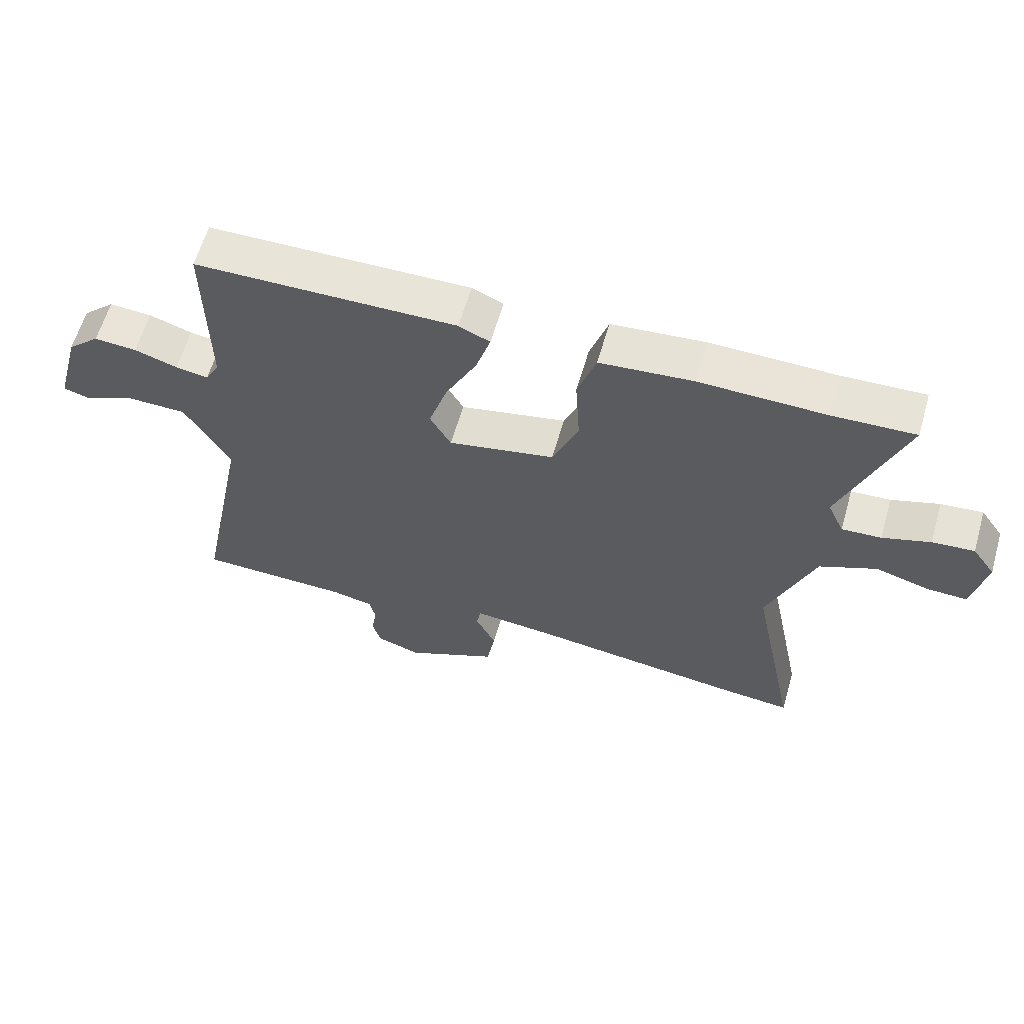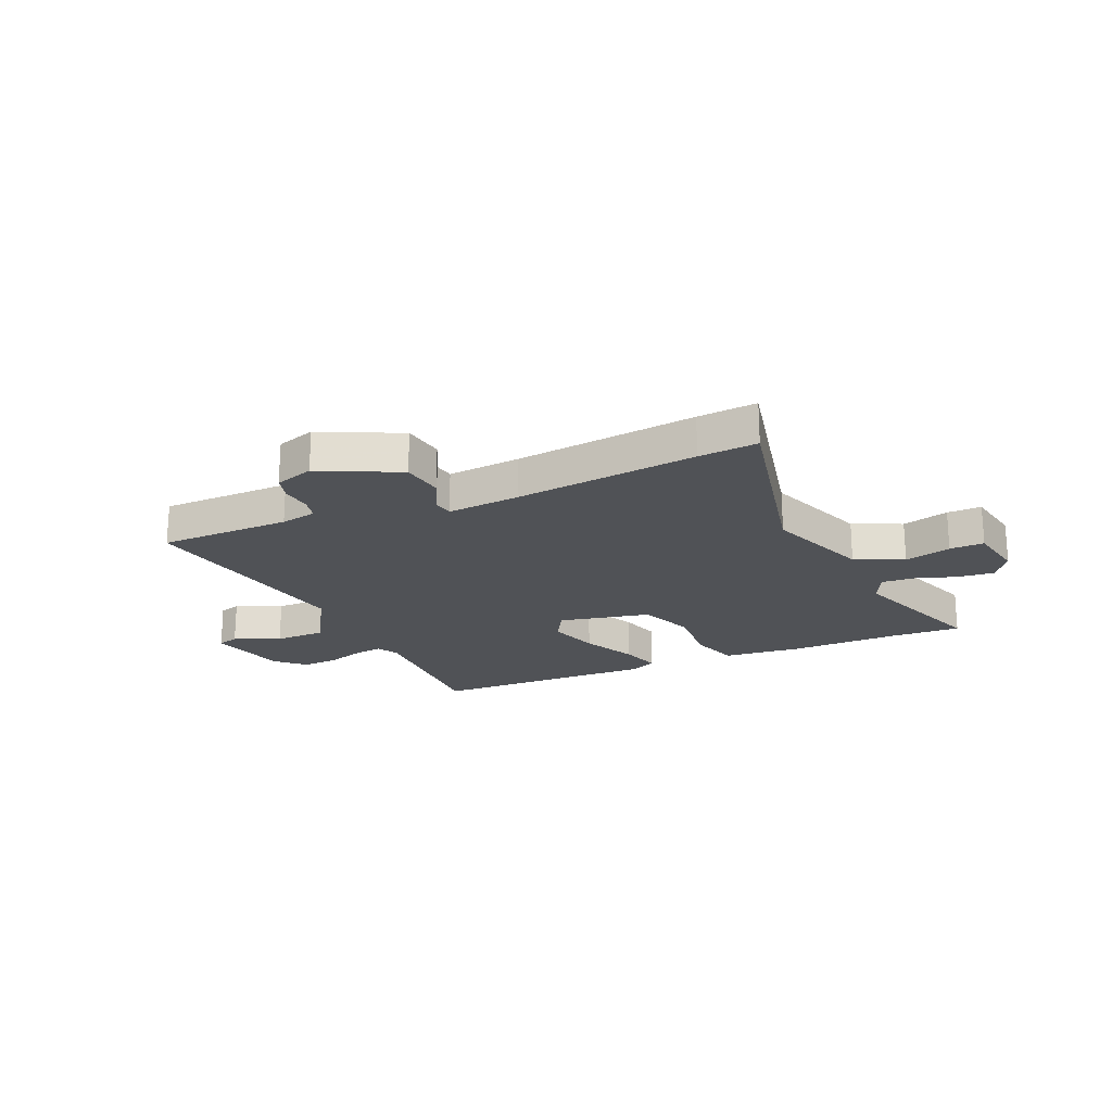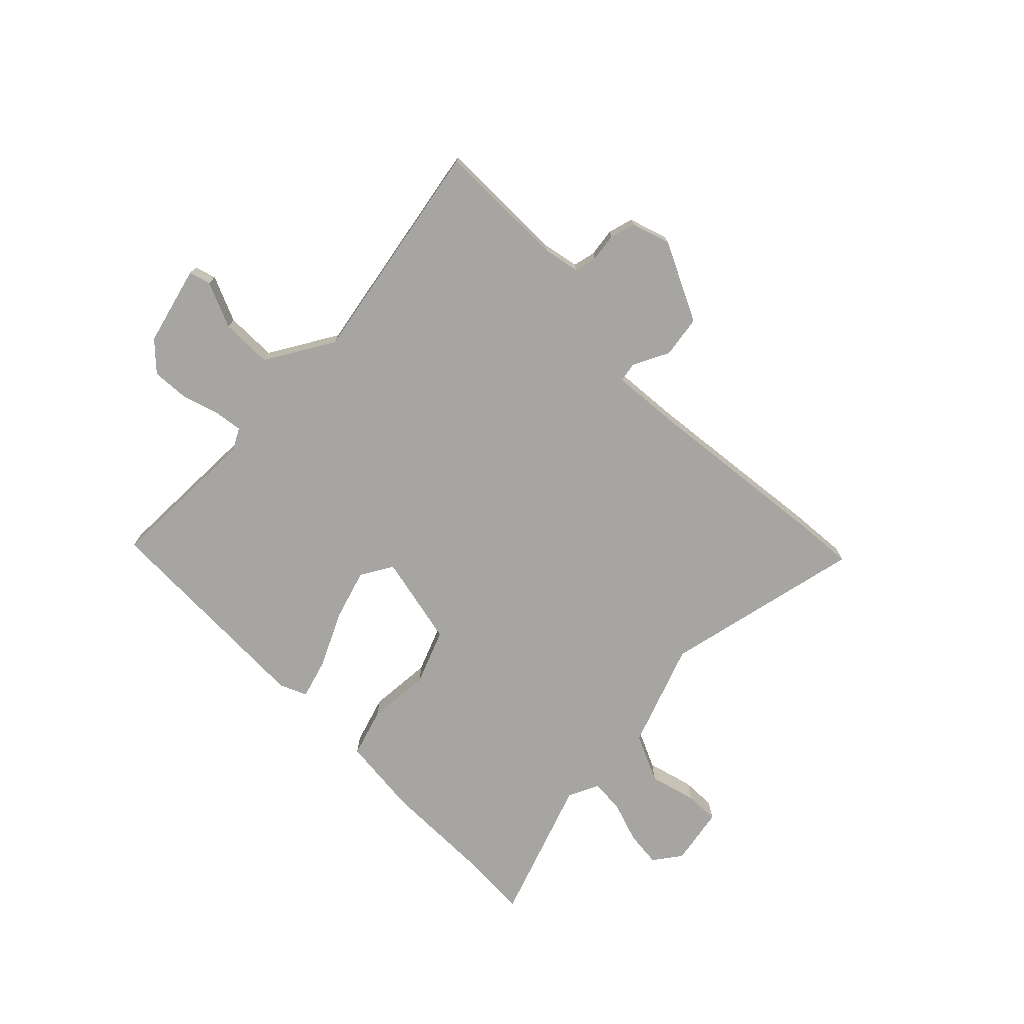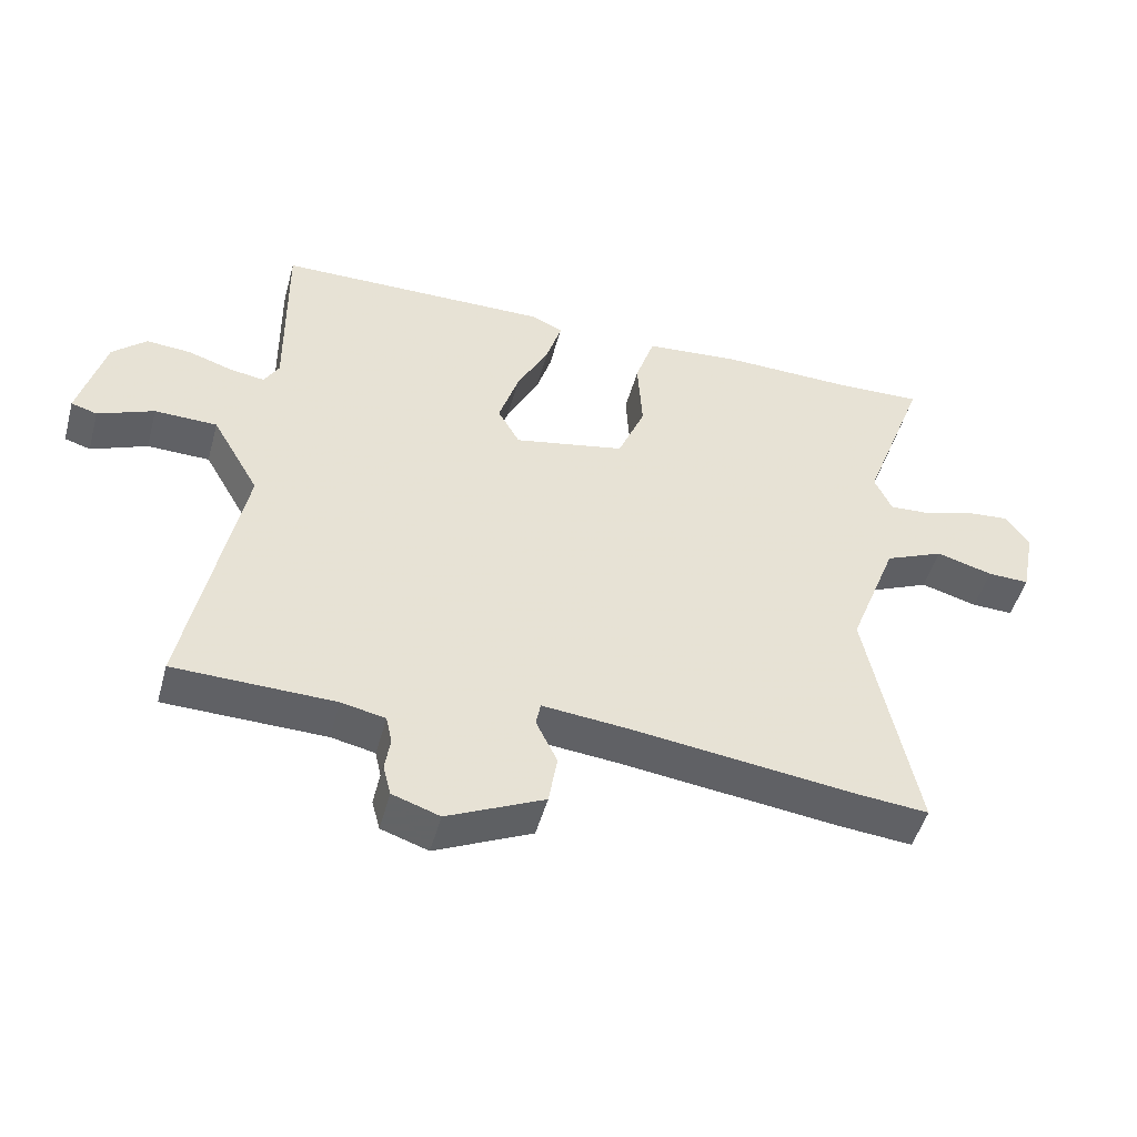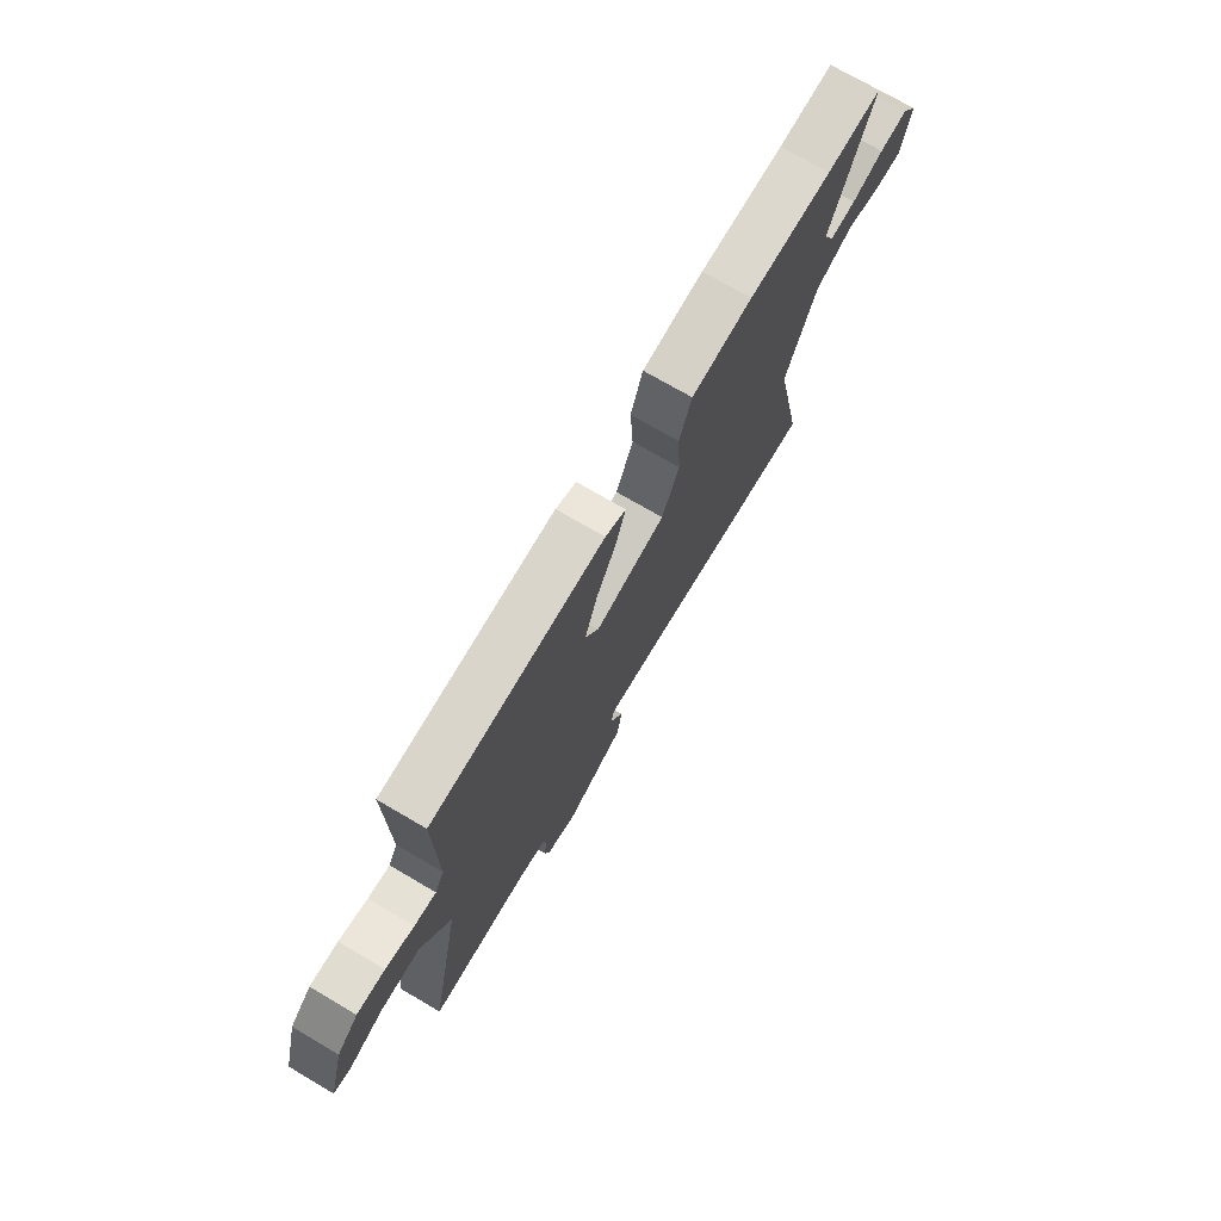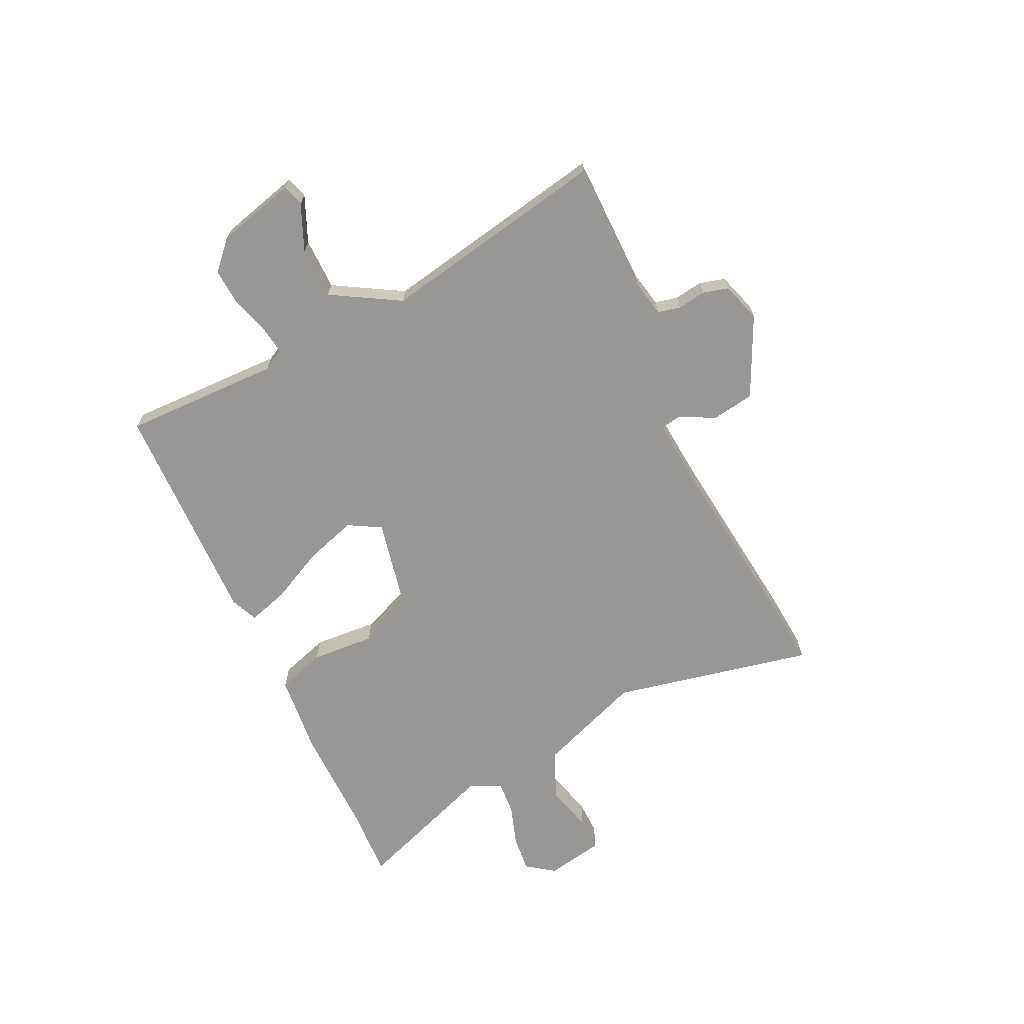
<metadata>
{"format":"obj","ext":"obj","renderer":"f3d","projection":"perspective","resolution":1024,"background":"white","views":[{"elev":61.1,"azim":-163.9,"up":"+Z"},{"elev":-21.1,"azim":-157.0,"up":"+Y"},{"elev":-73.9,"azim":134.2,"up":"+Y"},{"elev":-48.9,"azim":164.8,"up":"+Z"},{"elev":73.7,"azim":120.3,"up":"+Z"},{"elev":-68.2,"azim":114.9,"up":"+Y"}]}
</metadata>
<code>
v 0.478 0.07 0.493
v 0.475 0.07 0.208
v 0.497 0.07 0.169
v 0.549 0.07 0.177
v 0.617 0.07 0.199
v 0.684 0.07 0.204
v 0.735 0.07 0.157
v 0.774 0.07 0.013
v 0.735 0.07 0.001
v 0.651 0.07 0.036
v 0.557 0.07 0.034
v 0.486 0.07 -0.09
v 0.568 0.07 -0.503
v 0.327 0.07 -0.508
v 0.261 0.07 -0.522
v 0.252 0.07 -0.563
v 0.26 0.07 -0.615
v 0.248 0.07 -0.661
v 0.177 0.07 -0.685
v 0.031 0.07 -0.617
v 0.018 0.07 -0.54
v 0.05 0.07 -0.474
v 0.043 0.07 -0.438
v -0.09 0.07 -0.451
v -0.424 0.07 -0.493
v -0.532 0.07 -0.503
v -0.457 0.07 -0.136
v -0.53 0.07 0.053
v -0.619 0.07 0.092
v -0.704 0.07 0.068
v -0.767 0.07 0.066
v -0.788 0.07 0.171
v -0.752 0.07 0.222
v -0.686 0.07 0.216
v -0.611 0.07 0.192
v -0.549 0.07 0.188
v -0.523 0.07 0.245
v -0.62 0.07 0.505
v -0.491 0.07 0.5
v -0.292 0.07 0.504
v -0.146 0.07 0.491
v -0.117 0.07 0.403
v -0.124 0.07 0.287
v -0.083 0.07 0.188
v 0.085 0.07 0.154
v 0.118 0.07 0.213
v 0.088 0.07 0.306
v 0.039 0.07 0.403
v 0.016 0.07 0.477
v 0.065 0.07 0.499
v 0.478 0 0.493
v 0.475 0 0.208
v 0.497 0 0.169
v 0.549 0 0.177
v 0.617 0 0.199
v 0.684 0 0.204
v 0.735 0 0.157
v 0.774 0 0.013
v 0.735 0 0.001
v 0.651 0 0.036
v 0.557 0 0.034
v 0.486 0 -0.09
v 0.568 0 -0.503
v 0.327 0 -0.508
v 0.261 0 -0.522
v 0.252 0 -0.563
v 0.26 0 -0.615
v 0.248 0 -0.661
v 0.177 0 -0.685
v 0.031 0 -0.617
v 0.018 0 -0.54
v 0.05 0 -0.474
v 0.043 0 -0.438
v -0.09 0 -0.451
v -0.424 0 -0.493
v -0.532 0 -0.503
v -0.457 0 -0.136
v -0.53 0 0.053
v -0.619 0 0.092
v -0.704 0 0.068
v -0.767 0 0.066
v -0.788 0 0.171
v -0.752 0 0.222
v -0.686 0 0.216
v -0.611 0 0.192
v -0.549 0 0.188
v -0.523 0 0.245
v -0.62 0 0.505
v -0.491 0 0.5
v -0.292 0 0.504
v -0.146 0 0.491
v -0.117 0 0.403
v -0.124 0 0.287
v -0.083 0 0.188
v 0.085 0 0.154
v 0.118 0 0.213
v 0.088 0 0.306
v 0.039 0 0.403
v 0.016 0 0.477
v 0.065 0 0.499
f 50 1 2
f 49 50 2
f 48 49 2
f 47 48 2
f 46 47 2 3
f 45 46 3
f 41 42 43
f 40 41 43
f 39 40 43
f 39 43 44
f 38 39 44
f 37 38 44
f 36 37 44 45
f 33 34 35
f 32 33 35
f 31 32 35
f 30 31 35
f 29 30 35
f 28 29 35 36
f 27 28 36 45
f 27 45 3
f 26 27 3
f 25 26 3
f 24 25 3
f 20 21 22
f 19 20 22
f 18 19 22
f 17 18 22
f 16 17 22
f 15 16 22 23
f 14 15 23
f 12 13 14 23
f 24 3 4
f 23 24 4
f 12 23 4
f 11 12 4
f 8 9 10
f 7 8 10
f 7 10 11
f 6 7 11
f 5 6 11
f 4 5 11
f 52 51 100
f 52 100 99
f 52 99 98
f 52 98 97
f 53 52 97 96
f 53 96 95
f 93 92 91
f 93 91 90
f 93 90 89
f 94 93 89
f 94 89 88
f 94 88 87
f 95 94 87 86
f 85 84 83
f 85 83 82
f 85 82 81
f 85 81 80
f 85 80 79
f 86 85 79 78
f 95 86 78 77
f 53 95 77
f 53 77 76
f 53 76 75
f 53 75 74
f 72 71 70
f 72 70 69
f 72 69 68
f 72 68 67
f 72 67 66
f 73 72 66 65
f 73 65 64
f 73 64 63 62
f 54 53 74
f 54 74 73
f 54 73 62
f 54 62 61
f 60 59 58
f 60 58 57
f 61 60 57
f 61 57 56
f 61 56 55
f 61 55 54
f 1 51 52 2
f 2 52 53 3
f 3 53 54 4
f 4 54 55 5
f 5 55 56 6
f 6 56 57 7
f 7 57 58 8
f 8 58 59 9
f 9 59 60 10
f 10 60 61 11
f 11 61 62 12
f 12 62 63 13
f 13 63 64 14
f 14 64 65 15
f 15 65 66 16
f 16 66 67 17
f 17 67 68 18
f 18 68 69 19
f 19 69 70 20
f 20 70 71 21
f 21 71 72 22
f 22 72 73 23
f 23 73 74 24
f 24 74 75 25
f 25 75 76 26
f 26 76 77 27
f 27 77 78 28
f 28 78 79 29
f 29 79 80 30
f 30 80 81 31
f 31 81 82 32
f 32 82 83 33
f 33 83 84 34
f 34 84 85 35
f 35 85 86 36
f 36 86 87 37
f 37 87 88 38
f 38 88 89 39
f 39 89 90 40
f 40 90 91 41
f 41 91 92 42
f 42 92 93 43
f 43 93 94 44
f 44 94 95 45
f 45 95 96 46
f 46 96 97 47
f 47 97 98 48
f 48 98 99 49
f 49 99 100 50
f 50 100 51 1

</code>
